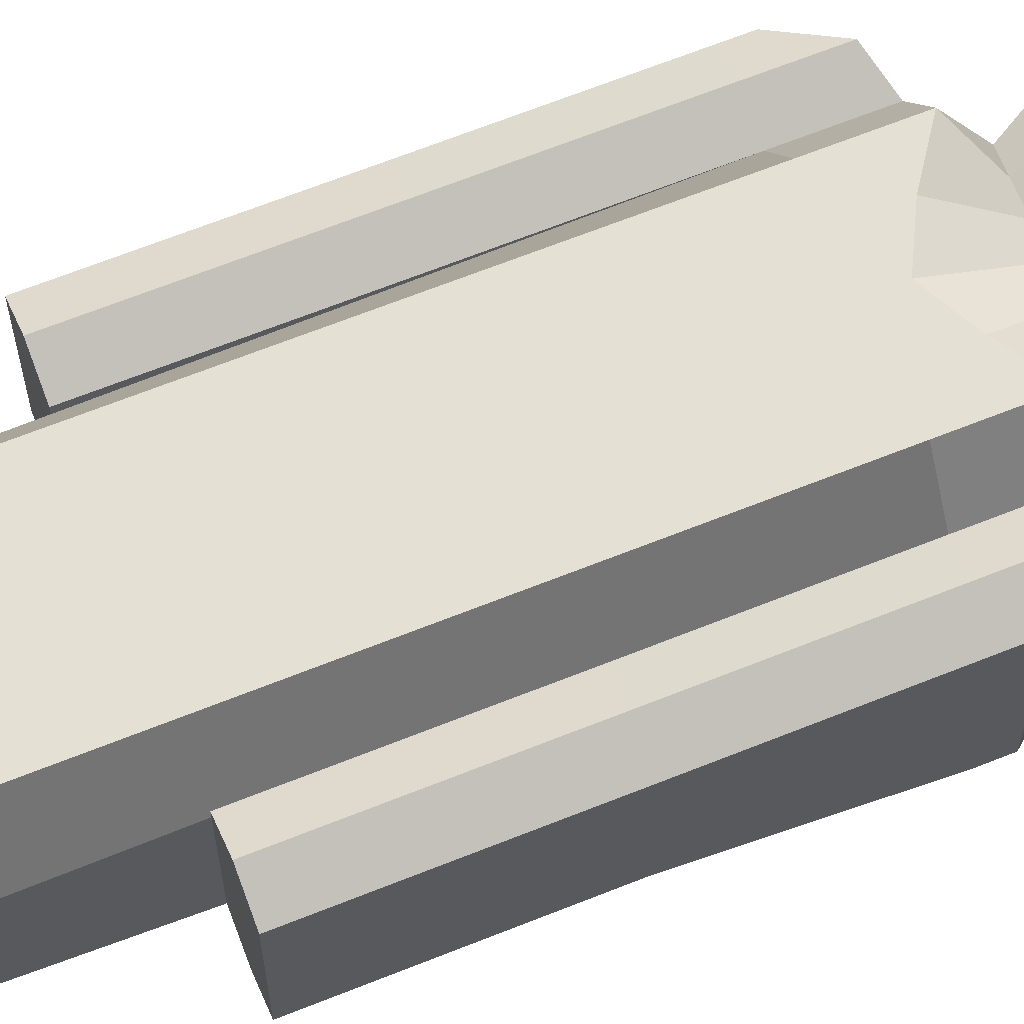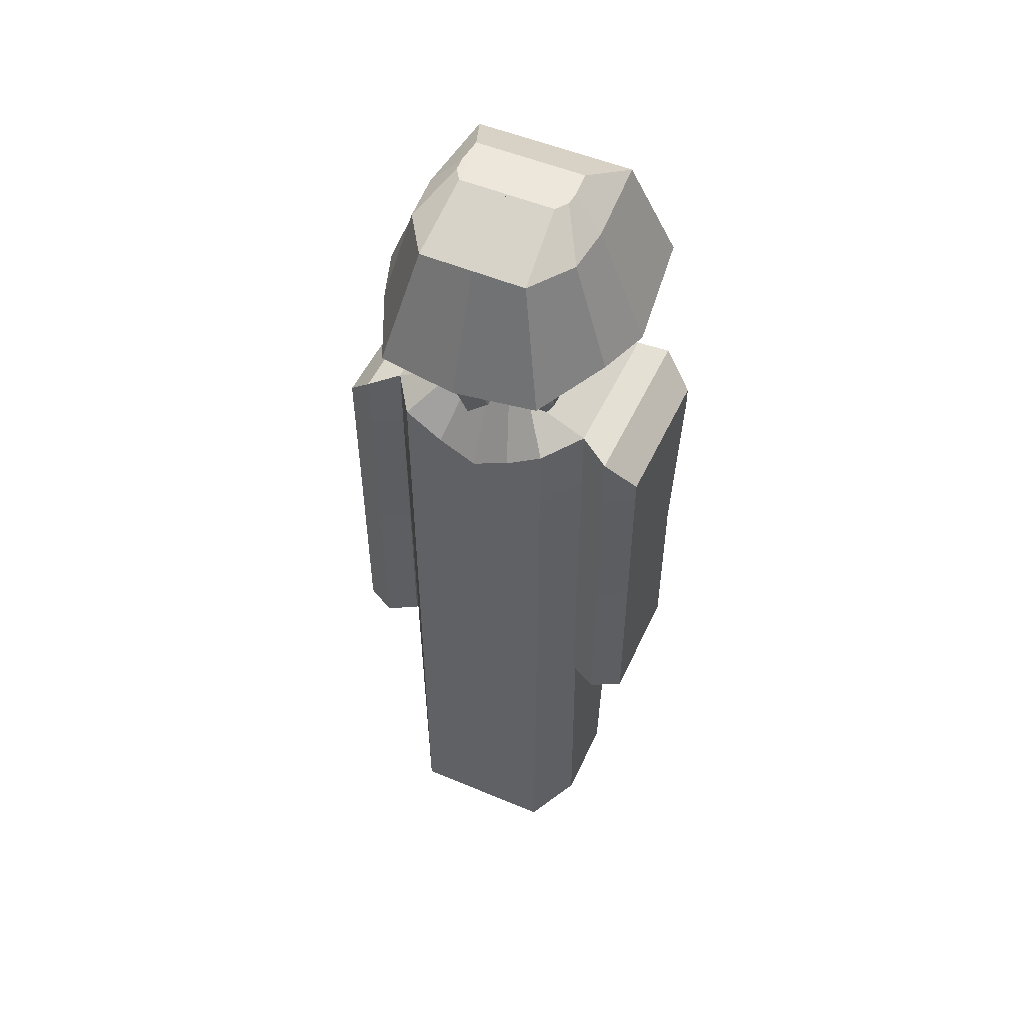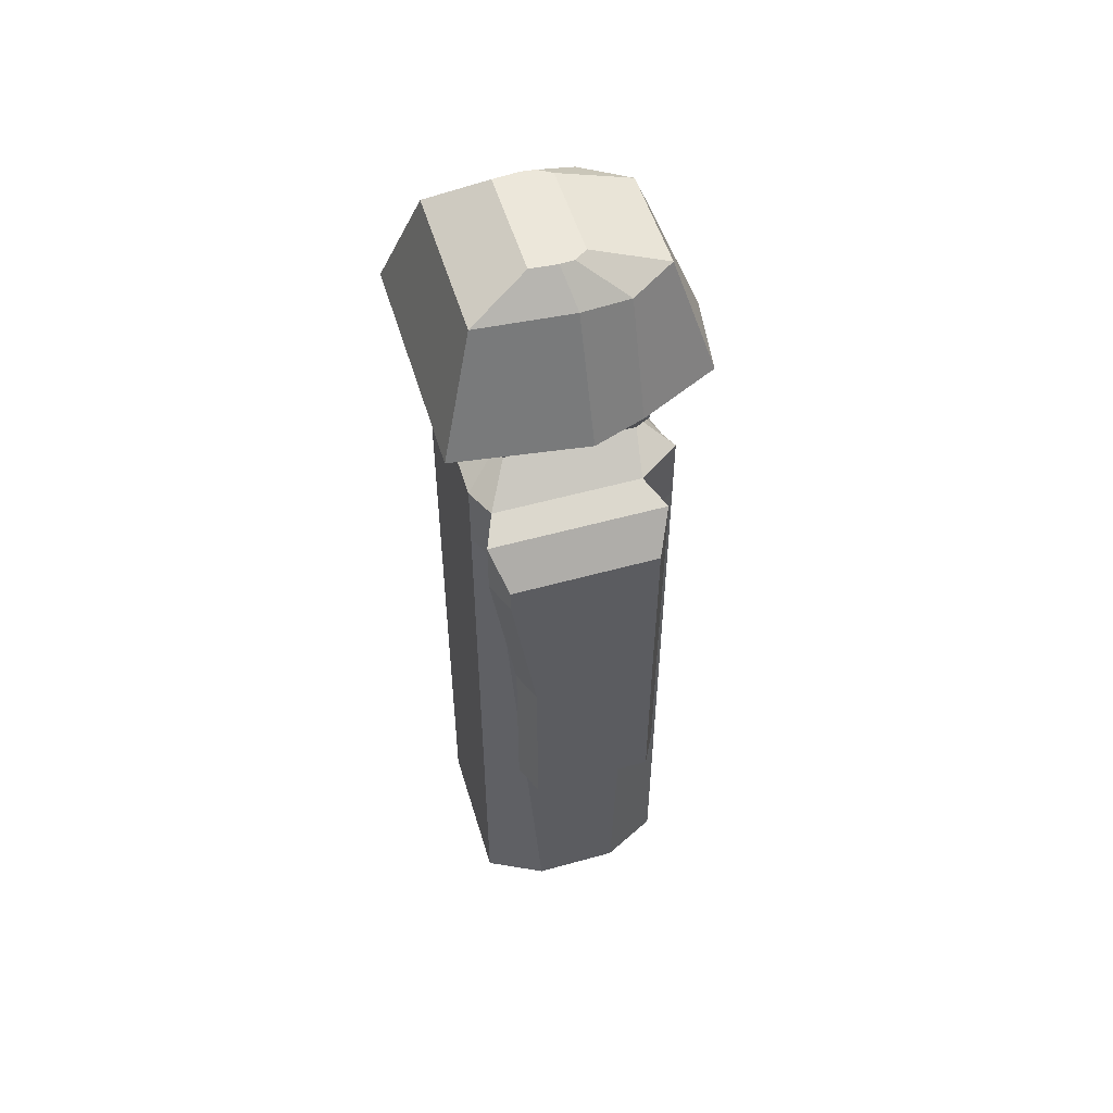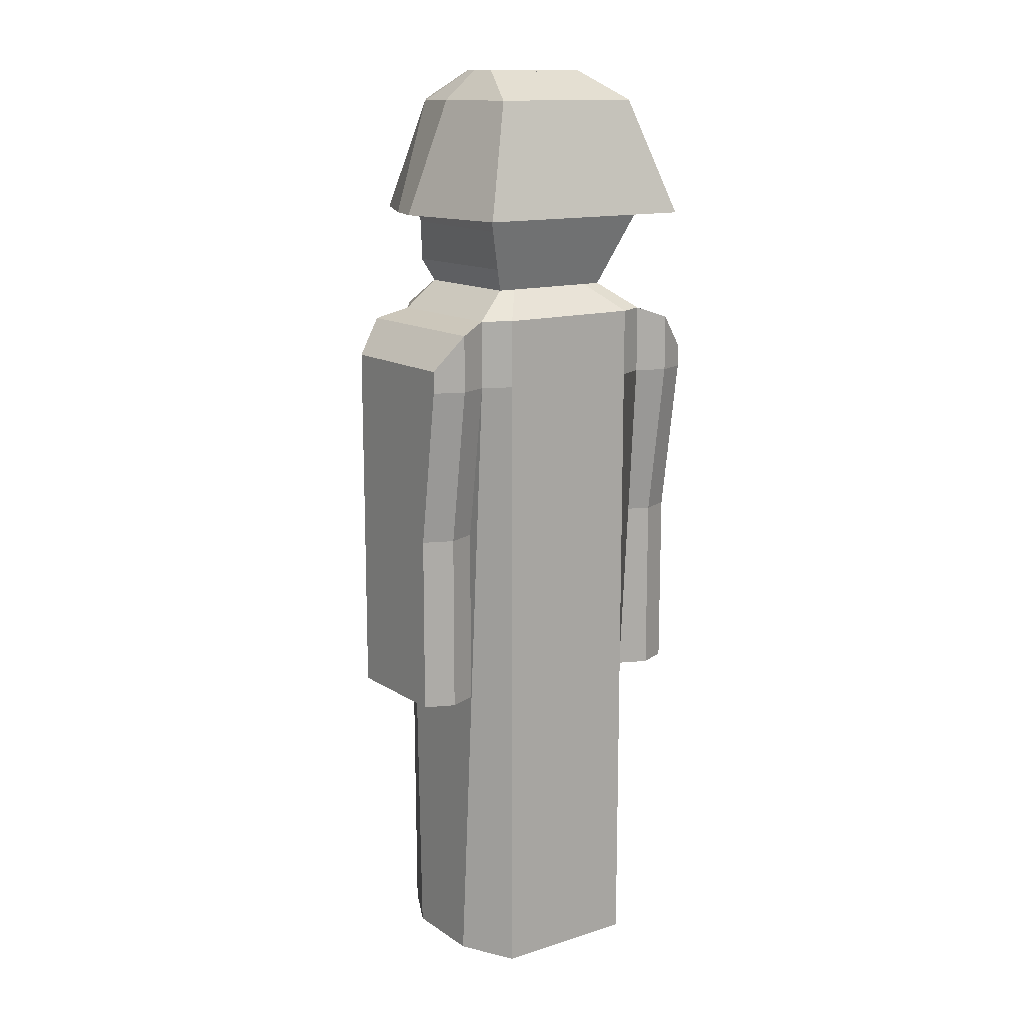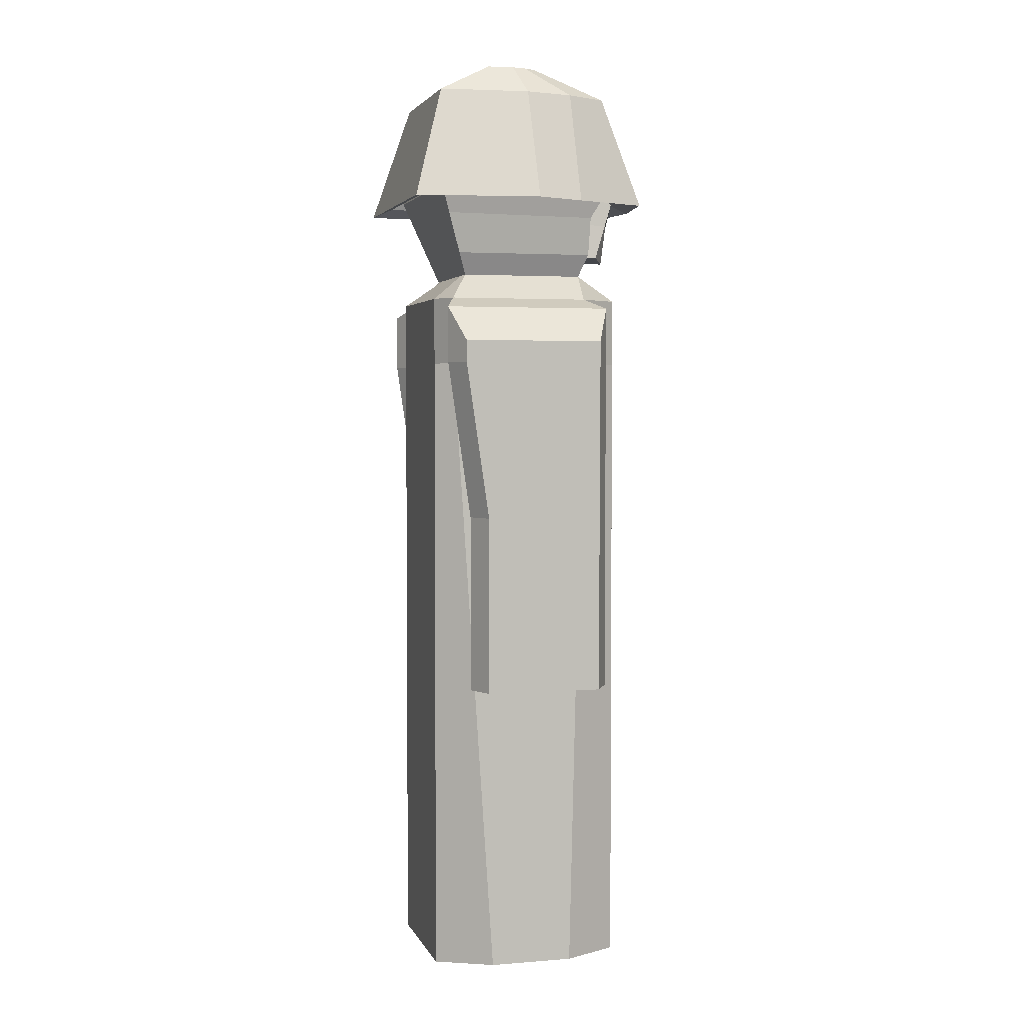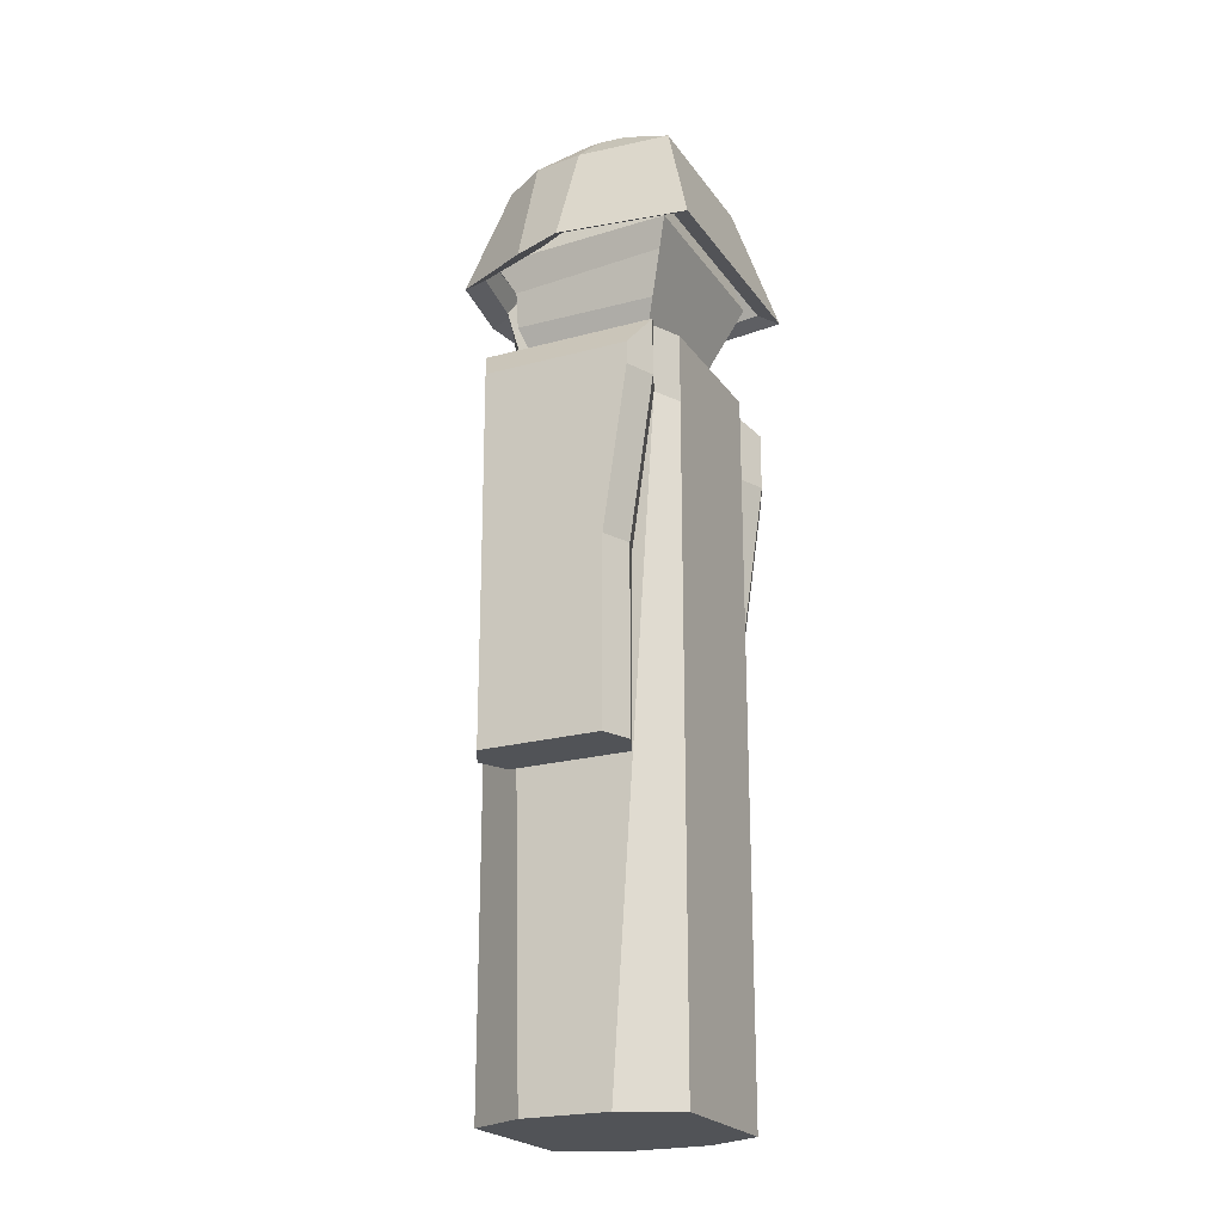
<metadata>
{"format":"obj","ext":"obj","renderer":"f3d","projection":"perspective","resolution":1024,"background":"white","views":[{"elev":66.2,"azim":68.1,"up":"+Z"},{"elev":51.9,"azim":24.5,"up":"+Y"},{"elev":53.5,"azim":-106.6,"up":"+Y"},{"elev":13.6,"azim":145.0,"up":"+Y"},{"elev":3.2,"azim":-105.2,"up":"+Y"},{"elev":-22.2,"azim":115.5,"up":"+Y"}]}
</metadata>
<code>
o Cube
v -0.1394 1.542 0.2028
v -0.1394 1.542 -0.2028
v -0.09637 1.721 0.1474
v -0.09637 1.721 -0.1474
v -0.1975 1.542 -0.2028
v -0.1979 1.541 0.05776
v -0.1386 1.721 -0.1474
v -0.1445 1.738 0.06329
v -0.1498 1.526 0.2387
v -0.1498 1.526 -0.2387
v -0.09911 1.743 0.1735
v -0.09911 1.743 -0.1735
v -0.2181 1.526 -0.2387
v -0.2186 1.525 0.09367
v -0.1488 1.743 -0.1735
v -0.1547 1.741 0.08939
v -0.09539 1.721 -0
v -0.2252 1.542 -0
v -0.1496 1.721 -0
v -0.2517 1.526 -0
v -0.1627 1.743 -0
v -0.08919 1.799 0.03365
v -0.08919 1.799 -0.06548
v -0.1034 1.799 -0.06548
v -0.1051 1.799 0.009622
v -0.08913 1.799 -0.01592
v -0.1073 1.799 -0.01592
v 0 1.721 0.1474
v 0 1.721 -0.1474
v 0.1394 1.542 0.2028
v 0.1394 1.542 -0.2028
v 0.09637 1.721 0.1474
v 0.09637 1.721 -0.1474
v 0.1975 1.542 -0.2028
v 0.1979 1.541 0.05776
v 0.1386 1.721 -0.1474
v 0.1445 1.738 0.06329
v 0 1.542 -0.2028
v 0 1.542 0.2254
v 0 1.743 0.1735
v 0 1.743 -0.1735
v 0.1498 1.526 0.2387
v 0.1498 1.526 -0.2387
v 0.09911 1.743 0.1735
v 0.09911 1.743 -0.1735
v 0.2181 1.526 -0.2387
v 0.2186 1.525 0.09367
v 0.1488 1.743 -0.1735
v 0.1547 1.741 0.08939
v 0 1.526 -0.2387
v 0 1.526 0.2613
v 0.09539 1.721 -0
v 0.2252 1.542 -0
v 0.1496 1.721 -0
v 0 1.721 0
v 0.2517 1.526 -0
v 0.1627 1.743 -0
v 0 1.743 0
v 0 1.799 0.03365
v 0 1.799 -0.06548
v 0.08919 1.799 0.03365
v 0.08919 1.799 -0.06548
v 0.1034 1.799 -0.06548
v 0.1051 1.799 0.009622
v 0.08913 1.799 -0.01592
v 0.1073 1.799 -0.01592
v 0 1.799 -0.01592
v -0.1901 -0.000627 0.08004
v -0.1901 -0.000627 -0.08004
v -0.132 1.711 0.1306
v -0.132 1.711 -0.1306
v -0.1901 1.332 0.1078
v -0.1901 1.332 -0.1595
v -0.1186 1.383 0.1181
v -0.1186 1.383 -0.1181
v -0.1418 1.57 0.1819
v -0.1842 1.552 -0.1797
v -0.1371 -0.000627 -0.1853
v -0.1371 -0.000627 0.1853
v -0.09461 1.711 -0.1306
v -0.09461 1.711 0.1306
v -0.1371 1.332 -0.1853
v -0.1371 1.332 0.1853
v -0.08484 1.383 -0.1181
v -0.08484 1.383 0.1181
v -0.1328 1.552 -0.1797
v -0.1018 1.57 0.189
v -0.1901 1.205 0.1078
v -0.1389 1.426 0.1332
v -0.1351 1.426 -0.1336
v -0.09687 1.426 0.1336
v -0.09687 1.426 -0.1336
v -0.06853 -0.000627 -0.1853
v -0.06853 -0.000627 0.1853
v -0.04731 1.711 -0.1306
v -0.04731 1.711 0.1306
v -0.06853 1.332 -0.1853
v -0.06853 1.285 0.1853
v -0.04242 1.383 -0.1181
v -0.04242 1.383 0.1181
v -0.06639 1.552 -0.1797
v -0.01746 1.573 0.181
v -0.04844 1.426 -0.1336
v -0.03064 1.426 0.1336
v -0.01826 1.542 0.2209
v -0.03035 1.43 0.1839
v -0.1357 1.501 0.1394
v -0.1643 1.501 -0.161
v -0.1182 1.501 -0.161
v -0.09682 1.501 0.1387
v -0.0591 1.501 -0.161
v -0.02206 1.501 0.1351
v -0.02317 1.496 0.2059
v -0.1901 1.205 -0.1595
v -0.1371 1.205 0.1853
v -0.1371 1.205 -0.1853
v -0.06853 1.205 -0.1853
v -0.06853 1.205 0.1853
v -0.3 1.205 0.1078
v -0.3 1.246 0.1078
v -0.3 1.205 -0.1595
v -0.3 1.246 -0.1595
v -0.1901 0.9045 0.1067
v -0.1901 0.9045 -0.1157
v -0.3 0.9045 0.1067
v -0.3 0.9045 -0.1157
v -0.1901 0.566 0.1067
v -0.1901 0.566 -0.1157
v -0.3 0.566 0.1067
v -0.3 0.566 -0.1157
v -0.245 1.312 0.1371
v -0.245 1.205 0.1371
v -0.245 1.205 -0.1826
v -0.245 1.312 -0.1826
v -0.245 0.9045 0.1361
v -0.245 0.9045 -0.1388
v -0.245 0.566 0.1361
v -0.245 0.566 -0.1388
v 0.1901 -0.000627 0.08004
v 0.1901 -0.000627 -0.08004
v 0.132 1.711 0.1306
v 0.132 1.711 -0.1306
v 0.1901 1.332 0.1078
v 0.1901 1.332 -0.1595
v 0.1186 1.383 0.1181
v 0.1186 1.383 -0.1181
v 0.1418 1.57 0.1819
v 0.1842 1.552 -0.1797
v 0.1371 -0.000627 -0.1853
v 0.1371 -0.000627 0.1853
v 0.09461 1.711 -0.1306
v 0.09461 1.711 0.1306
v 0.1371 1.332 -0.1853
v 0.1371 1.332 0.1853
v 0.08484 1.383 -0.1181
v 0.08484 1.383 0.1181
v 0.1328 1.552 -0.1797
v 0.1018 1.57 0.189
v 0 -0.000627 -0.1853
v 0 -0.000627 0.1853
v 0 1.711 -0.1306
v 0 1.711 0.1306
v 0 1.332 -0.1853
v 0 1.25 0.1853
v 0 1.383 -0.1181
v 0 1.383 0.1181
v 0 1.552 -0.1797
v 0 1.552 0.1797
v 0.1901 1.205 0.1078
v 0.1389 1.426 0.1332
v 0.1351 1.426 -0.1336
v 0.09687 1.426 0.1336
v 0.09687 1.426 -0.1336
v 0 1.426 -0.1336
v 0 1.422 0.1427
v 0.06853 -0.000627 -0.1853
v 0.06853 -0.000627 0.1853
v 0.04731 1.711 -0.1306
v 0.04731 1.711 0.1306
v 0.06853 1.332 -0.1853
v 0.06853 1.285 0.1853
v 0.04242 1.383 -0.1181
v 0.04242 1.383 0.1181
v 0.06639 1.552 -0.1797
v 0.01746 1.573 0.181
v 0.04844 1.426 -0.1336
v 0.03064 1.426 0.1336
v 0 1.542 0.2209
v 0 1.419 0.2042
v 0.01826 1.542 0.2209
v 0.03035 1.43 0.1839
v 0.1357 1.501 0.1394
v 0.1643 1.501 -0.161
v 0.1182 1.501 -0.161
v 0 1.501 -0.161
v 0.09682 1.501 0.1387
v 0.0591 1.501 -0.161
v 0.02206 1.501 0.1351
v 0 1.492 0.2142
v 0.02317 1.496 0.2059
v 0.1901 1.205 -0.1595
v 0.1371 1.205 0.1853
v 0.1371 1.205 -0.1853
v 0 1.205 -0.1853
v 0 1.205 0.1853
v 0.06853 1.205 -0.1853
v 0.06853 1.205 0.1853
v 0.3 1.205 0.1078
v 0.3 1.246 0.1078
v 0.3 1.205 -0.1595
v 0.3 1.246 -0.1595
v 0.1901 0.9045 0.1067
v 0.1901 0.9045 -0.1157
v 0.3 0.9045 0.1067
v 0.3 0.9045 -0.1157
v 0.1901 0.566 0.1067
v 0.1901 0.566 -0.1157
v 0.3 0.566 0.1067
v 0.3 0.566 -0.1157
v 0.245 1.312 0.1371
v 0.245 1.205 0.1371
v 0.245 1.205 -0.1826
v 0.245 1.312 -0.1826
v 0.245 0.9045 0.1361
v 0.245 0.9045 -0.1388
v 0.245 0.566 0.1361
v 0.245 0.566 -0.1388
v 0.1901 0.6522 -0.1157
v 0.3 0.6522 -0.1157
v 0.3 0.6522 0.1067
v 0.1901 0.6522 0.1067
v 0.245 0.6522 0.1361
v 0.245 0.6522 -0.1388
v -0.1901 0.6522 -0.1157
v -0.3 0.6522 -0.1157
v -0.3 0.6522 0.1067
v -0.1901 0.6522 0.1067
v -0.245 0.6522 0.1361
v -0.245 0.6522 -0.1388
f 11 40 59 22
f 12 15 24 23
f 39 1 3 28
f 18 5 7 19
f 12 10 13 15
f 51 40 11 9
f 55 28 3 17
f 9 11 16 14
f 29 4 2 38
f 41 50 10 12
f 1 6 8 3
f 4 7 5 2
f 20 21 15 13
f 17 3 8 19
f 2 5 13 10
f 38 2 10 50
f 6 1 9 14
f 18 6 14 20
f 1 39 51 9
f 5 18 20 13
f 4 17 19 7
f 14 16 21 20
f 29 55 17 4
f 6 18 19 8
f 41 12 23 60
f 67 26 22 59
f 26 27 25 22
f 23 24 27 26
f 60 23 26 67
f 21 16 25 27
f 15 21 27 24
f 16 11 22 25
f 44 61 59 40
f 45 62 63 48
f 39 28 32 30
f 53 54 36 34
f 45 48 46 43
f 51 42 44 40
f 55 52 32 28
f 42 47 49 44
f 29 38 31 33
f 41 45 43 50
f 30 32 37 35
f 33 31 34 36
f 56 46 48 57
f 52 54 37 32
f 31 43 46 34
f 38 50 43 31
f 35 47 42 30
f 55 58 41 29
f 39 51 40 28
f 53 56 47 35
f 29 41 50 38
f 30 42 51 39
f 34 46 56 53
f 28 40 58 55
f 33 36 54 52
f 47 56 57 49
f 29 33 52 55
f 35 37 54 53
f 58 67 60 41
f 41 60 62 45
f 67 59 61 65
f 65 61 64 66
f 62 65 66 63
f 60 67 65 62
f 57 66 64 49
f 40 59 67 58
f 48 63 66 57
f 49 64 61 44
f 78 79 68 69
f 116 78 69 114
f 132 131 120 119
f 115 83 72 88
f 118 98 83 115
f 117 93 78 116
f 93 94 79 78
f 159 160 94 93
f 204 159 93 117
f 205 164 98 118
f 160 205 118 94
f 163 204 117 97
f 97 117 116 82
f 94 118 115 79
f 79 115 88 68
f 68 88 114 69
f 82 116 114 73
f 119 120 122 121
f 114 88 123 124
f 131 134 122 120
f 134 133 121 122
f 132 119 125 135
f 119 121 126 125
f 133 114 124 136
f 121 133 136 126
f 88 132 135 123
f 73 114 133 134
f 72 73 134 131
f 88 72 131 132
f 149 140 139 150
f 203 201 140 149
f 221 208 209 220
f 202 169 143 154
f 207 202 154 181
f 206 203 149 176
f 176 149 150 177
f 159 176 177 160
f 204 206 176 159
f 205 207 181 164
f 160 177 207 205
f 163 180 206 204
f 180 153 203 206
f 177 150 202 207
f 150 139 169 202
f 139 140 201 169
f 153 144 201 203
f 208 210 211 209
f 201 213 212 169
f 220 209 211 223
f 223 211 210 222
f 221 224 214 208
f 208 214 215 210
f 222 225 213 201
f 210 215 225 222
f 169 212 224 221
f 144 223 222 201
f 143 220 223 144
f 169 221 220 143
f 215 229 233 225
f 212 231 232 224
f 213 228 231 212
f 224 232 230 214
f 214 230 229 215
f 225 233 228 213
f 126 136 239 235
f 123 135 238 237
f 124 123 237 234
f 135 125 236 238
f 125 126 235 236
f 136 124 234 239
f 80 71 70 81
f 87 81 70 76
f 76 70 71 77
f 84 82 73 75
f 92 84 75 90
f 72 74 75 73
f 83 85 74 72
f 80 86 77 71
f 107 76 77 108
f 110 87 76 107
f 112 102 87 110
f 95 101 86 80
f 98 100 85 83
f 103 99 84 92
f 99 97 82 84
f 102 96 81 87
f 95 80 81 96
f 111 103 92 109
f 100 104 91 85
f 85 91 89 74
f 74 89 90 75
f 109 92 90 108
f 166 175 104 100
f 195 174 103 111
f 161 95 96 162
f 168 162 96 102
f 165 163 97 99
f 174 165 99 103
f 164 166 100 98
f 161 167 101 95
f 104 175 189 106
f 199 188 105 113
f 168 102 105 188
f 112 104 106 113
f 102 112 113 105
f 189 199 113 106
f 167 195 111 101
f 86 109 108 77
f 101 111 109 86
f 104 112 110 91
f 91 110 107 89
f 89 107 108 90
f 239 234 128 138
f 138 137 129 130
f 236 235 130 129
f 238 236 129 137
f 234 237 127 128
f 237 238 137 127
f 128 127 137 138
f 235 239 138 130
f 151 152 141 142
f 158 147 141 152
f 147 148 142 141
f 155 146 144 153
f 173 171 146 155
f 143 144 146 145
f 154 143 145 156
f 151 142 148 157
f 192 193 148 147
f 196 192 147 158
f 198 196 158 185
f 178 151 157 184
f 181 154 156 183
f 186 173 155 182
f 182 155 153 180
f 185 158 152 179
f 178 179 152 151
f 197 194 173 186
f 183 156 172 187
f 156 145 170 172
f 145 146 171 170
f 194 193 171 173
f 166 183 187 175
f 195 197 186 174
f 161 162 179 178
f 168 185 179 162
f 165 182 180 163
f 174 186 182 165
f 164 181 183 166
f 161 178 184 167
f 187 191 189 175
f 199 200 190 188
f 168 188 190 185
f 198 200 191 187
f 185 190 200 198
f 189 191 200 199
f 167 184 197 195
f 157 148 193 194
f 184 157 194 197
f 187 172 196 198
f 172 170 192 196
f 170 171 193 192
f 233 227 217 228
f 227 219 218 226
f 230 218 219 229
f 232 226 218 230
f 228 217 216 231
f 231 216 226 232
f 217 227 226 216
f 229 219 227 233

</code>
